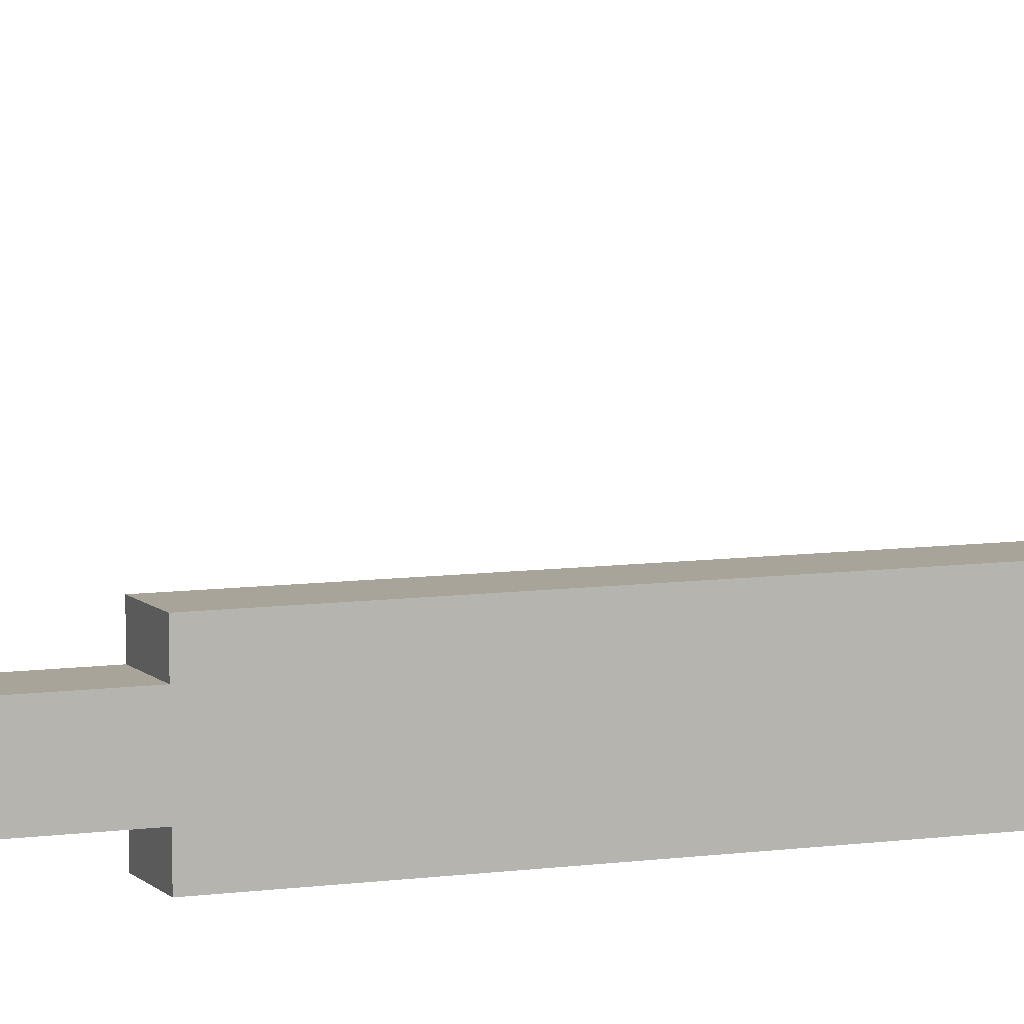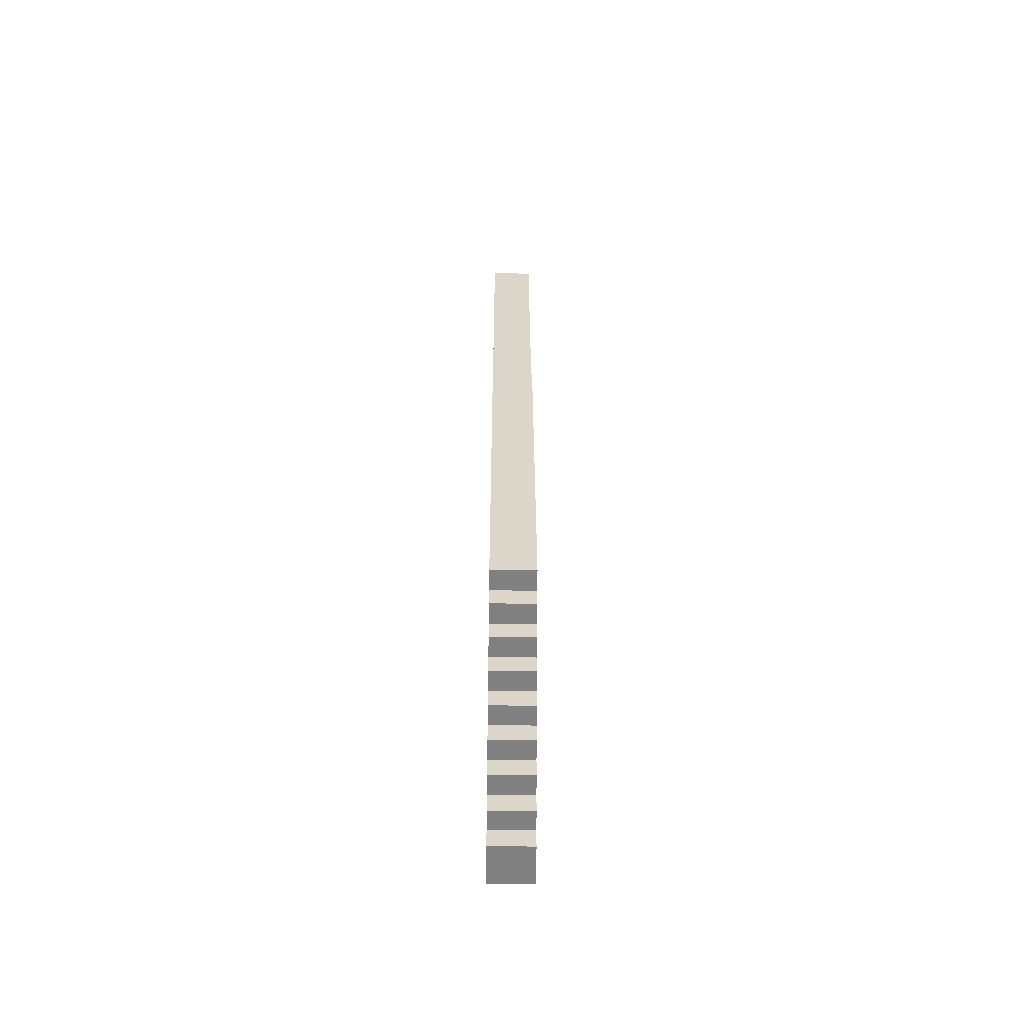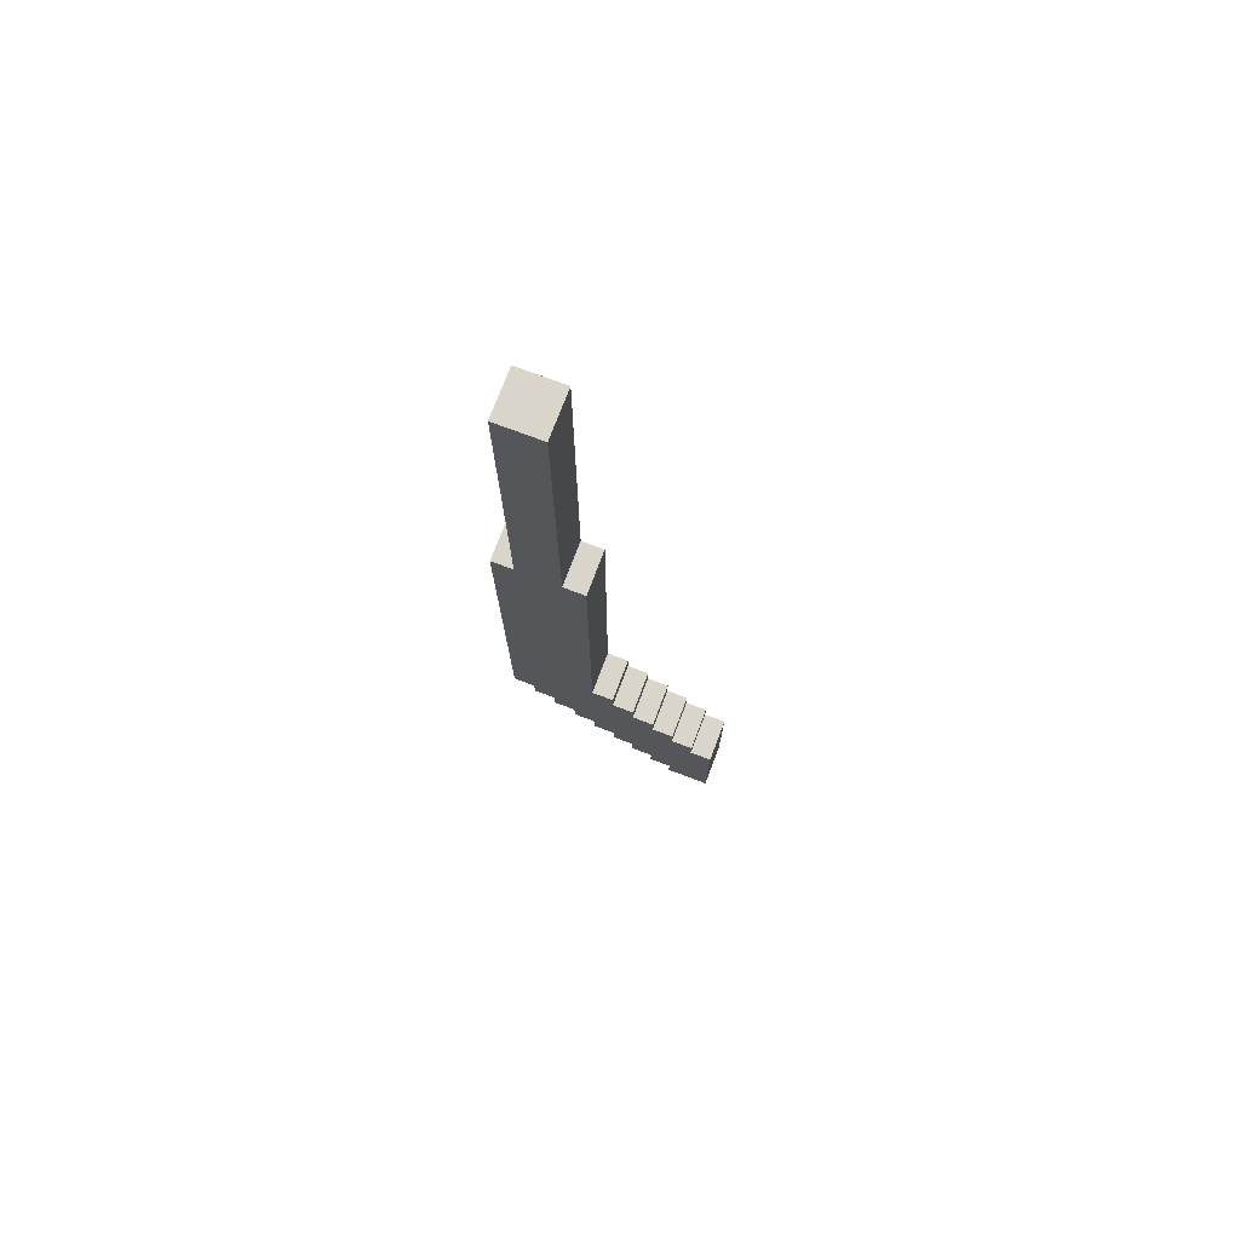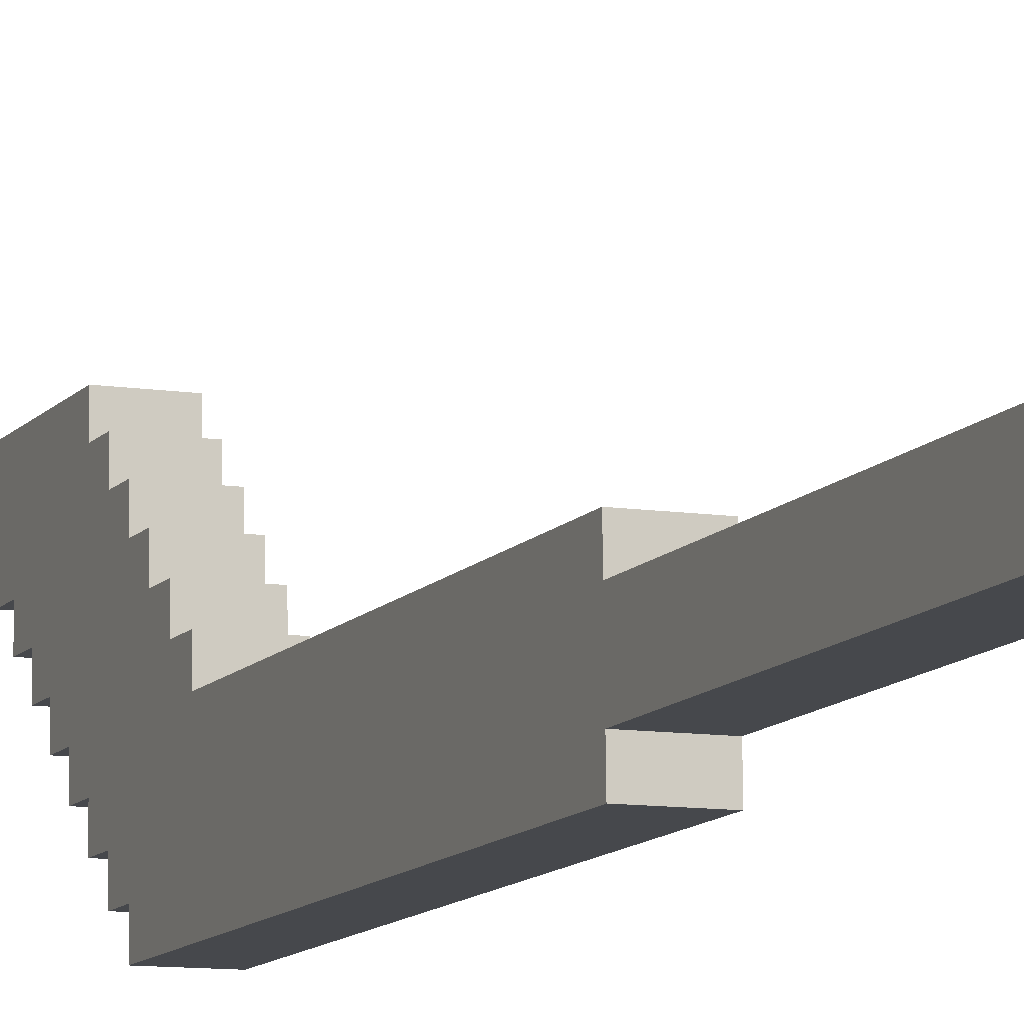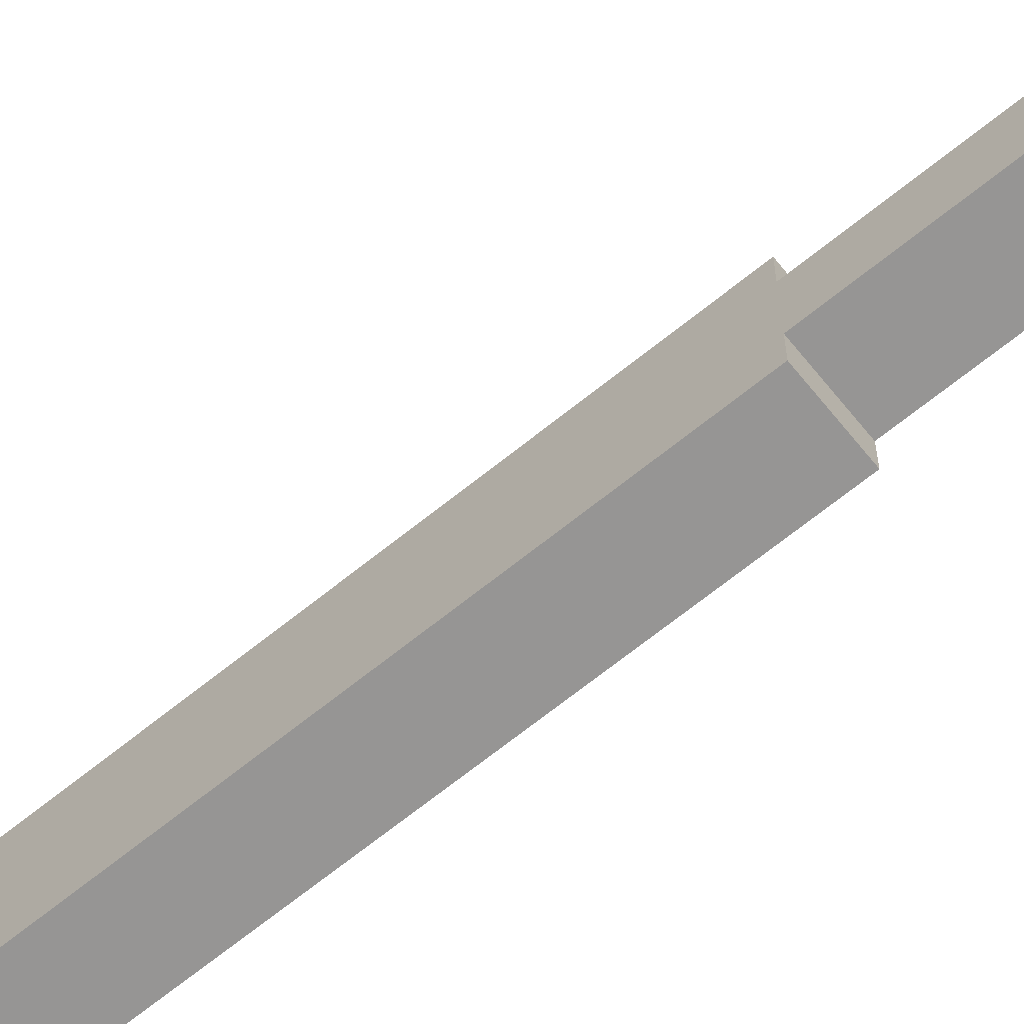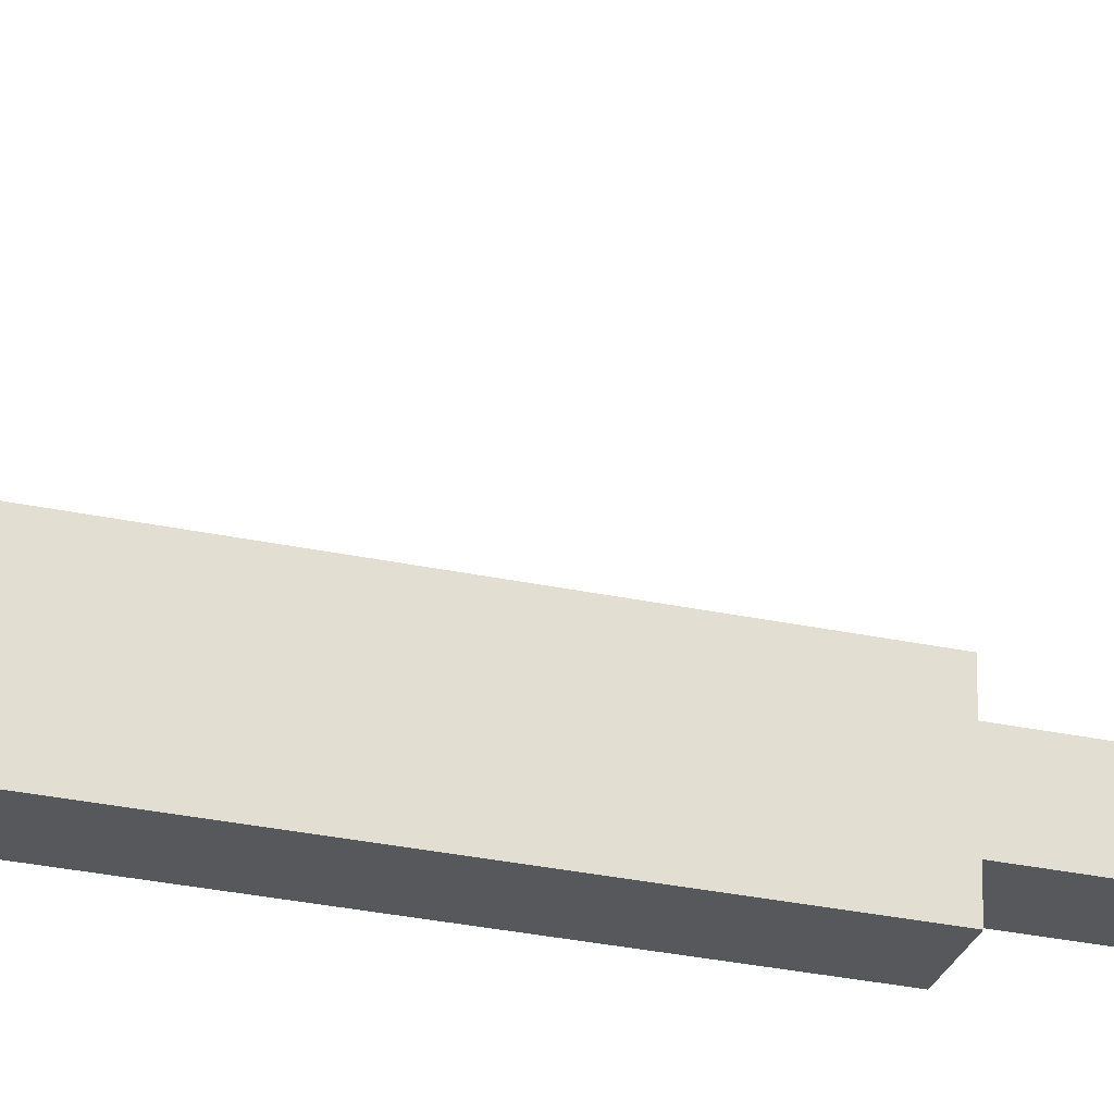
<metadata>
{"format":"obj","ext":"obj","renderer":"f3d","projection":"perspective","resolution":1024,"background":"white","views":[{"elev":7.9,"azim":-111.2,"up":"+Z"},{"elev":-60.2,"azim":-179.9,"up":"+Y"},{"elev":74.7,"azim":-68.5,"up":"+Y"},{"elev":-11.5,"azim":156.9,"up":"+Z"},{"elev":-68.2,"azim":128.8,"up":"+Z"},{"elev":-28.4,"azim":71.9,"up":"+Z"}]}
</metadata>
<code>
g Hockey_stick_mesh
v -0.009989 -1.196 -0.01498
v 0.06807 -1.196 -0.05536
v -0.01053 -1.196 -0.05428
v 0.06861 -1.196 -0.01606
v -0.009054 -1.273 0.0638
v 0.06901 -1.274 0.02342
v -0.009594 -1.274 0.0245
v 0.06955 -1.274 0.06272
v -0.008119 -1.351 0.1426
v 0.06994 -1.352 0.1022
v -0.008659 -1.351 0.1033
v 0.07048 -1.351 0.1415
v 0.06853 -0.371 -0.1359
v -0.009527 -0.3708 -0.09549
v -0.01007 -0.3709 -0.1348
v 0.06907 -0.3709 -0.09657
v 0.07025 0.2579 -0.09803
v -0.007269 0.2582 -0.01835
v -0.00835 0.2581 -0.09695
v 0.07133 0.2581 -0.01943
v 0.06952 -0.9995 0.02279
v -0.008542 -0.9993 0.06317
v -0.009082 -0.9994 0.02387
v 0.07006 -0.9994 0.06209
v -0.01046 -1.157 -0.05437
v -0.01092 -1.118 -0.09376
v -0.009082 -0.9994 0.02387
v -0.009527 -0.3708 -0.09549
v -0.008446 -0.3706 -0.01689
v -0.011 -1.157 -0.09367
v -0.01146 -1.118 -0.1331
v -0.01007 -0.3709 -0.1348
v -0.007905 -0.3705 0.02241
v -0.007269 0.2582 -0.01835
v -0.00835 0.2581 -0.09695
v -0.01053 -1.196 -0.05428
v -0.009989 -1.196 -0.01498
v -0.008615 -1.039 0.06326
v -0.008542 -0.9993 0.06317
v -0.01006 -1.235 -0.01489
v -0.009521 -1.235 0.02441
v -0.008075 -1.039 0.1026
v -0.008148 -1.078 0.1026
v -0.007681 -1.117 0.142
v -0.007608 -1.078 0.1419
v -0.009054 -1.273 0.0638
v -0.009594 -1.274 0.0245
v -0.009127 -1.312 0.06389
v -0.008586 -1.312 0.1032
v -0.007218 -1.156 0.1811
v -0.007145 -1.117 0.181
v -0.006755 -1.195 0.2202
v -0.006682 -1.156 0.2201
v -0.008119 -1.351 0.1426
v -0.008659 -1.351 0.1033
v -0.008192 -1.39 0.1427
v -0.007656 -1.39 0.1817
v -0.006219 -1.195 0.2592
v -0.007729 -1.429 0.1817
v -0.006657 -1.429 0.2597
v 0.06814 -1.157 -0.05545
v 0.06768 -1.118 -0.09484
v 0.0676 -1.157 -0.09475
v 0.06952 -0.9995 0.02279
v 0.07015 -0.3708 -0.01797
v 0.07069 -0.3707 0.02133
v 0.06907 -0.3709 -0.09657
v 0.06714 -1.118 -0.1341
v 0.06853 -0.371 -0.1359
v 0.07025 0.2579 -0.09803
v 0.07133 0.2581 -0.01943
v 0.06861 -1.196 -0.01606
v 0.06807 -1.196 -0.05536
v 0.06999 -1.039 0.06218
v 0.07006 -0.9994 0.06209
v 0.06908 -1.235 0.02333
v 0.07053 -1.039 0.1015
v 0.07045 -1.078 0.1016
v 0.07092 -1.117 0.141
v 0.07099 -1.078 0.1409
v 0.06854 -1.235 -0.01597
v 0.06955 -1.274 0.06272
v 0.06901 -1.274 0.02342
v 0.07001 -1.313 0.1021
v 0.07146 -1.117 0.1799
v 0.07138 -1.156 0.18
v 0.07185 -1.195 0.2191
v 0.07192 -1.156 0.219
v 0.06947 -1.313 0.06281
v 0.07048 -1.351 0.1415
v 0.06994 -1.352 0.1022
v 0.07094 -1.39 0.1806
v 0.07041 -1.39 0.1416
v 0.07238 -1.195 0.2581
v 0.07194 -1.429 0.2586
v 0.07087 -1.429 0.1807
v 0.07069 -0.3707 0.02133
v -0.009082 -0.9994 0.02387
v -0.007905 -0.3705 0.02241
v 0.06952 -0.9995 0.02279
v -0.01007 -0.3709 -0.1348
v 0.06714 -1.118 -0.1341
v 0.06853 -0.371 -0.1359
v -0.01146 -1.118 -0.1331
v -0.011 -1.157 -0.09367
v 0.06814 -1.157 -0.05545
v 0.0676 -1.157 -0.09475
v -0.01046 -1.157 -0.05437
v -0.01006 -1.235 -0.01489
v 0.06908 -1.235 0.02333
v 0.06854 -1.235 -0.01597
v -0.009521 -1.235 0.02441
v 0.07015 -0.3708 -0.01797
v -0.007905 -0.3705 0.02241
v -0.008446 -0.3706 -0.01689
v 0.07069 -0.3707 0.02133
v 0.07133 0.2581 -0.01943
v -0.008446 -0.3706 -0.01689
v -0.007269 0.2582 -0.01835
v 0.07015 -0.3708 -0.01797
v -0.00835 0.2581 -0.09695
v 0.06907 -0.3709 -0.09657
v 0.07025 0.2579 -0.09803
v -0.009527 -0.3708 -0.09549
v -0.009127 -1.312 0.06389
v 0.07001 -1.313 0.1021
v 0.06947 -1.313 0.06281
v -0.008586 -1.312 0.1032
v 0.06807 -1.196 -0.05536
v -0.01046 -1.157 -0.05437
v -0.01053 -1.196 -0.05428
v 0.06814 -1.157 -0.05545
v 0.06854 -1.235 -0.01597
v -0.009989 -1.196 -0.01498
v -0.01006 -1.235 -0.01489
v 0.06861 -1.196 -0.01606
v 0.07138 -1.156 0.18
v -0.007145 -1.117 0.181
v 0.07146 -1.117 0.1799
v -0.007218 -1.156 0.1811
v 0.07092 -1.117 0.141
v -0.007608 -1.078 0.1419
v 0.07099 -1.078 0.1409
v -0.007681 -1.117 0.142
v 0.07185 -1.195 0.2191
v -0.006682 -1.156 0.2201
v 0.07192 -1.156 0.219
v -0.006755 -1.195 0.2202
v 0.07094 -1.39 0.1806
v -0.008192 -1.39 0.1427
v -0.007656 -1.39 0.1817
v 0.07041 -1.39 0.1416
v -0.007145 -1.117 0.181
v 0.07092 -1.117 0.141
v 0.07146 -1.117 0.1799
v -0.007681 -1.117 0.142
v 0.06901 -1.274 0.02342
v -0.009521 -1.235 0.02441
v -0.009594 -1.274 0.0245
v 0.06908 -1.235 0.02333
v -0.006682 -1.156 0.2201
v 0.07138 -1.156 0.18
v 0.07192 -1.156 0.219
v -0.007218 -1.156 0.1811
v 0.07194 -1.429 0.2586
v -0.007729 -1.429 0.1817
v -0.006657 -1.429 0.2597
v 0.07087 -1.429 0.1807
v 0.06947 -1.313 0.06281
v -0.009054 -1.273 0.0638
v -0.009127 -1.312 0.06389
v 0.06955 -1.274 0.06272
v -0.006219 -1.195 0.2592
v 0.07185 -1.195 0.2191
v 0.07238 -1.195 0.2581
v -0.006755 -1.195 0.2202
v 0.06994 -1.352 0.1022
v -0.008586 -1.312 0.1032
v -0.008659 -1.351 0.1033
v 0.07001 -1.313 0.1021
v 0.07041 -1.39 0.1416
v -0.008119 -1.351 0.1426
v -0.008192 -1.39 0.1427
v 0.07048 -1.351 0.1415
v 0.07087 -1.429 0.1807
v -0.007656 -1.39 0.1817
v -0.007729 -1.429 0.1817
v 0.07094 -1.39 0.1806
v 0.07194 -1.429 0.2586
v -0.006219 -1.195 0.2592
v 0.07238 -1.195 0.2581
v -0.006657 -1.429 0.2597
v -0.01092 -1.118 -0.09376
v 0.0676 -1.157 -0.09475
v 0.06768 -1.118 -0.09484
v -0.011 -1.157 -0.09367
v -0.01146 -1.118 -0.1331
v 0.06768 -1.118 -0.09484
v 0.06714 -1.118 -0.1341
v -0.01092 -1.118 -0.09376
v -0.008075 -1.039 0.1026
v 0.07045 -1.078 0.1016
v -0.008148 -1.078 0.1026
v 0.07053 -1.039 0.1015
v -0.008148 -1.078 0.1026
v 0.07099 -1.078 0.1409
v -0.007608 -1.078 0.1419
v 0.07045 -1.078 0.1016
v -0.008615 -1.039 0.06326
v 0.07053 -1.039 0.1015
v -0.008075 -1.039 0.1026
v 0.06999 -1.039 0.06218
v -0.008542 -0.9993 0.06317
v 0.06999 -1.039 0.06218
v -0.008615 -1.039 0.06326
v 0.07006 -0.9994 0.06209
f -214 -215 -216
f -213 -216 -215
f -210 -211 -212
f -209 -212 -211
f -206 -207 -208
f -205 -208 -207
f -202 -203 -204
f -201 -204 -203
f -198 -199 -200
f -197 -200 -199
f -194 -195 -196
f -193 -196 -195
f -190 -191 -192
f -191 -190 -189
f -188 -189 -190
f -192 -191 -187
f -191 -189 -186
f -189 -185 -186
f -184 -188 -190
f -188 -183 -189
f -182 -189 -183
f -192 -181 -190
f -180 -190 -181
f -190 -180 -179
f -190 -179 -178
f -180 -177 -179
f -176 -179 -177
f -179 -176 -175
f -174 -175 -176
f -174 -176 -173
f -174 -173 -172
f -176 -171 -173
f -170 -171 -176
f -171 -169 -173
f -168 -173 -169
f -168 -167 -173
f -166 -173 -167
f -165 -167 -168
f -165 -164 -167
f -168 -163 -165
f -162 -163 -168
f -163 -161 -165
f -160 -165 -161
f -165 -160 -159
f -160 -158 -159
f -157 -159 -158
f -154 -155 -156
f -156 -155 -153
f -153 -155 -152
f -152 -151 -153
f -150 -152 -155
f -149 -150 -155
f -148 -150 -149
f -150 -147 -152
f -146 -152 -147
f -153 -145 -156
f -144 -156 -145
f -143 -145 -153
f -153 -142 -143
f -143 -141 -145
f -143 -140 -141
f -139 -141 -140
f -139 -138 -141
f -139 -137 -138
f -136 -145 -141
f -138 -135 -141
f -135 -134 -141
f -138 -133 -135
f -138 -132 -133
f -131 -133 -132
f -131 -130 -133
f -131 -129 -130
f -128 -135 -133
f -130 -127 -133
f -127 -126 -133
f -130 -125 -127
f -124 -127 -125
f -123 -125 -130
f -123 -122 -125
f -121 -125 -122
f -118 -119 -120
f -117 -120 -119
f -114 -115 -116
f -113 -116 -115
f -110 -111 -112
f -109 -112 -111
f -106 -107 -108
f -105 -108 -107
f -102 -103 -104
f -101 -104 -103
f -98 -99 -100
f -97 -100 -99
f -94 -95 -96
f -93 -96 -95
f -90 -91 -92
f -89 -92 -91
f -86 -87 -88
f -85 -88 -87
f -82 -83 -84
f -81 -84 -83
f -78 -79 -80
f -77 -80 -79
f -74 -75 -76
f -73 -76 -75
f -70 -71 -72
f -69 -72 -71
f -66 -67 -68
f -65 -68 -67
f -62 -63 -64
f -61 -64 -63
f -58 -59 -60
f -57 -60 -59
f -54 -55 -56
f -53 -56 -55
f -50 -51 -52
f -49 -52 -51
f -46 -47 -48
f -45 -48 -47
f -42 -43 -44
f -41 -44 -43
f -38 -39 -40
f -37 -40 -39
f -34 -35 -36
f -33 -36 -35
f -30 -31 -32
f -29 -32 -31
f -26 -27 -28
f -25 -28 -27
f -22 -23 -24
f -21 -24 -23
f -18 -19 -20
f -17 -20 -19
f -14 -15 -16
f -13 -16 -15
f -10 -11 -12
f -9 -12 -11
f -6 -7 -8
f -5 -8 -7
f -2 -3 -4
f -1 -4 -3

</code>
